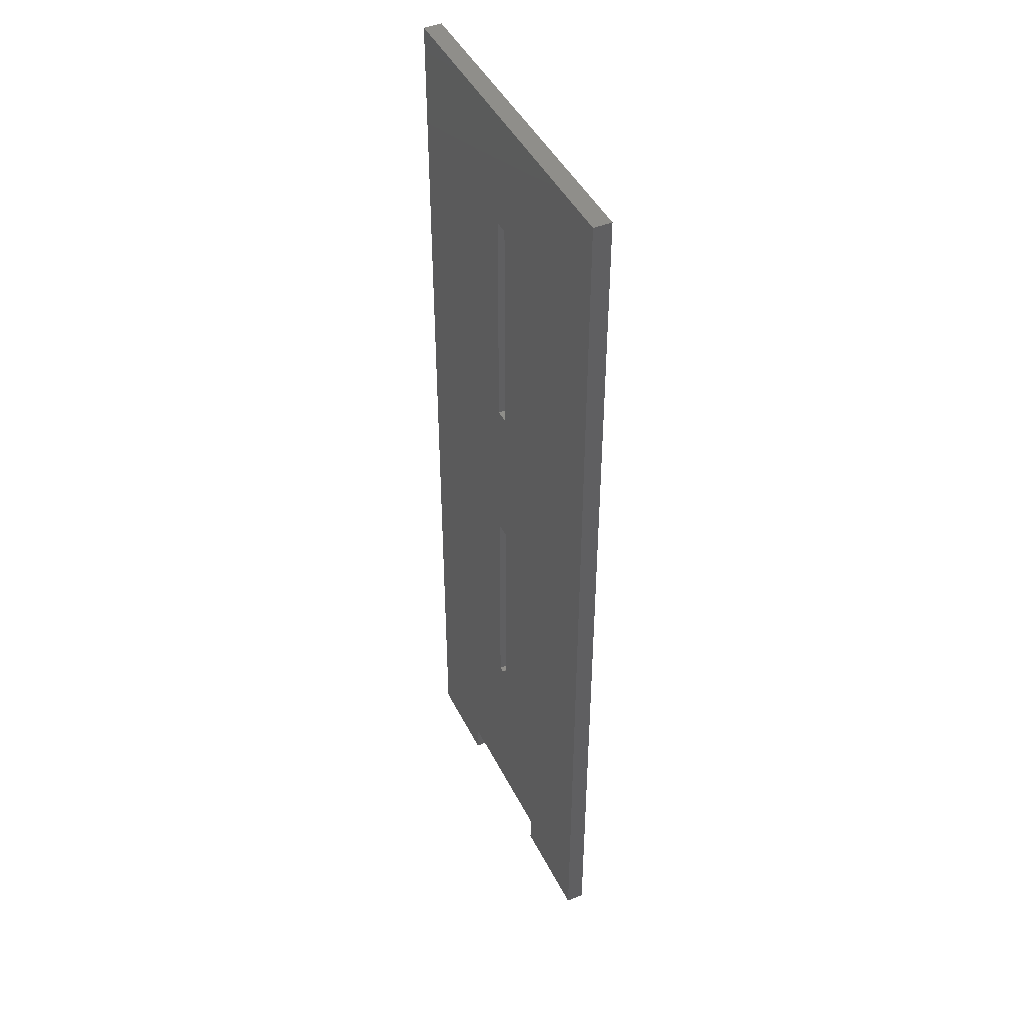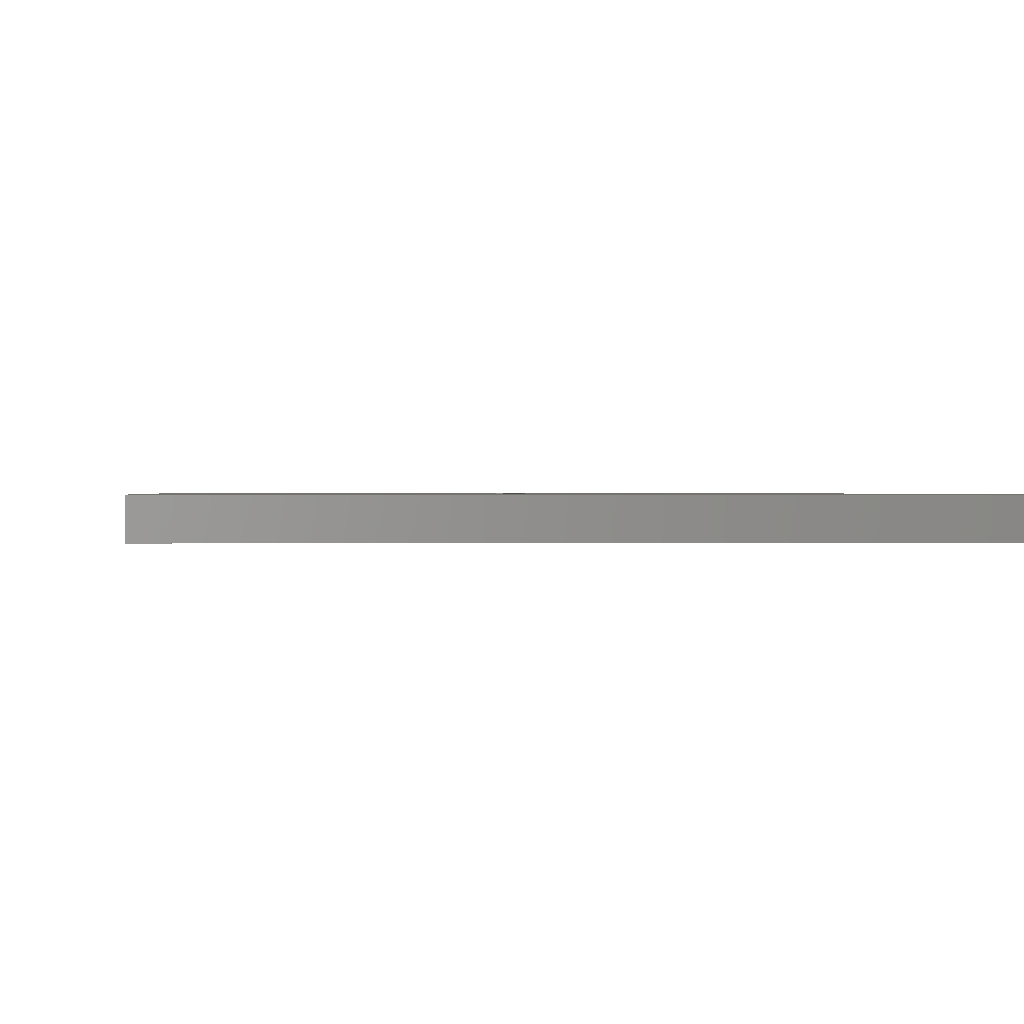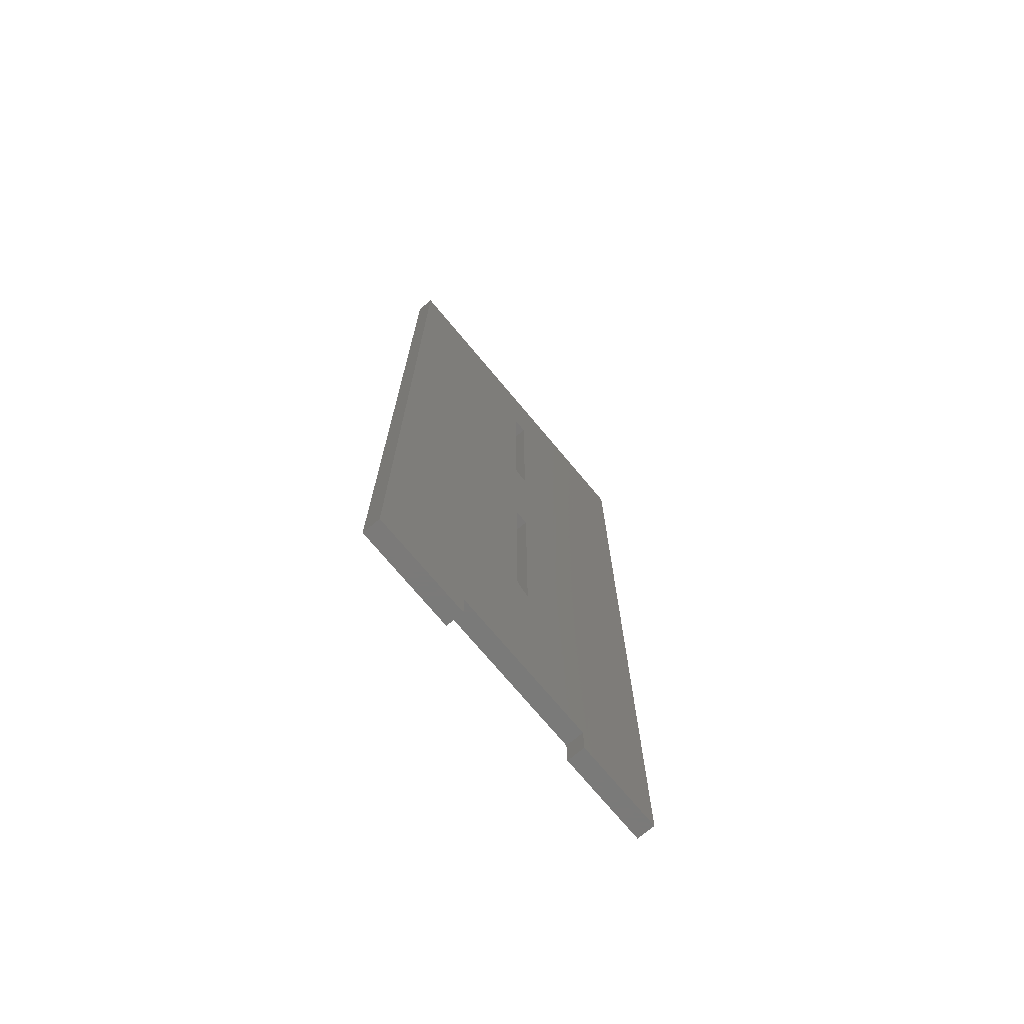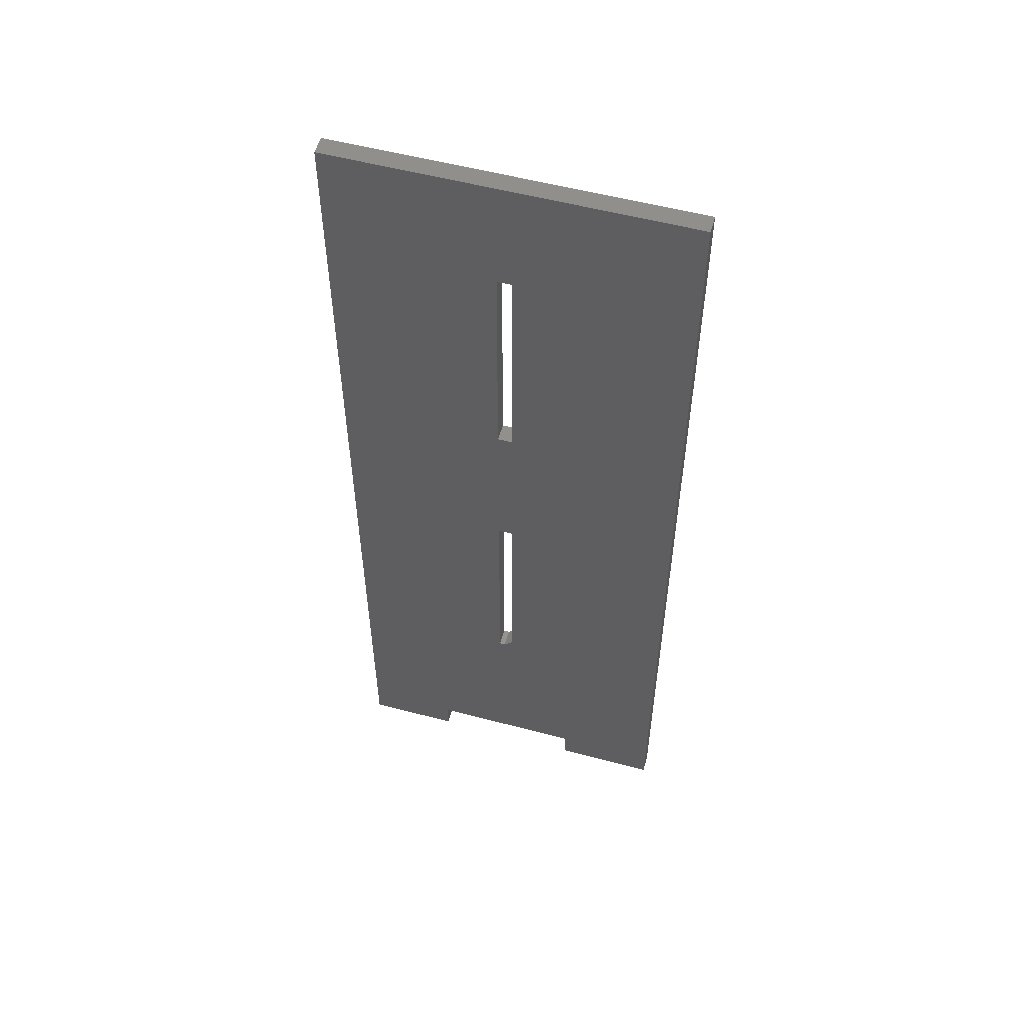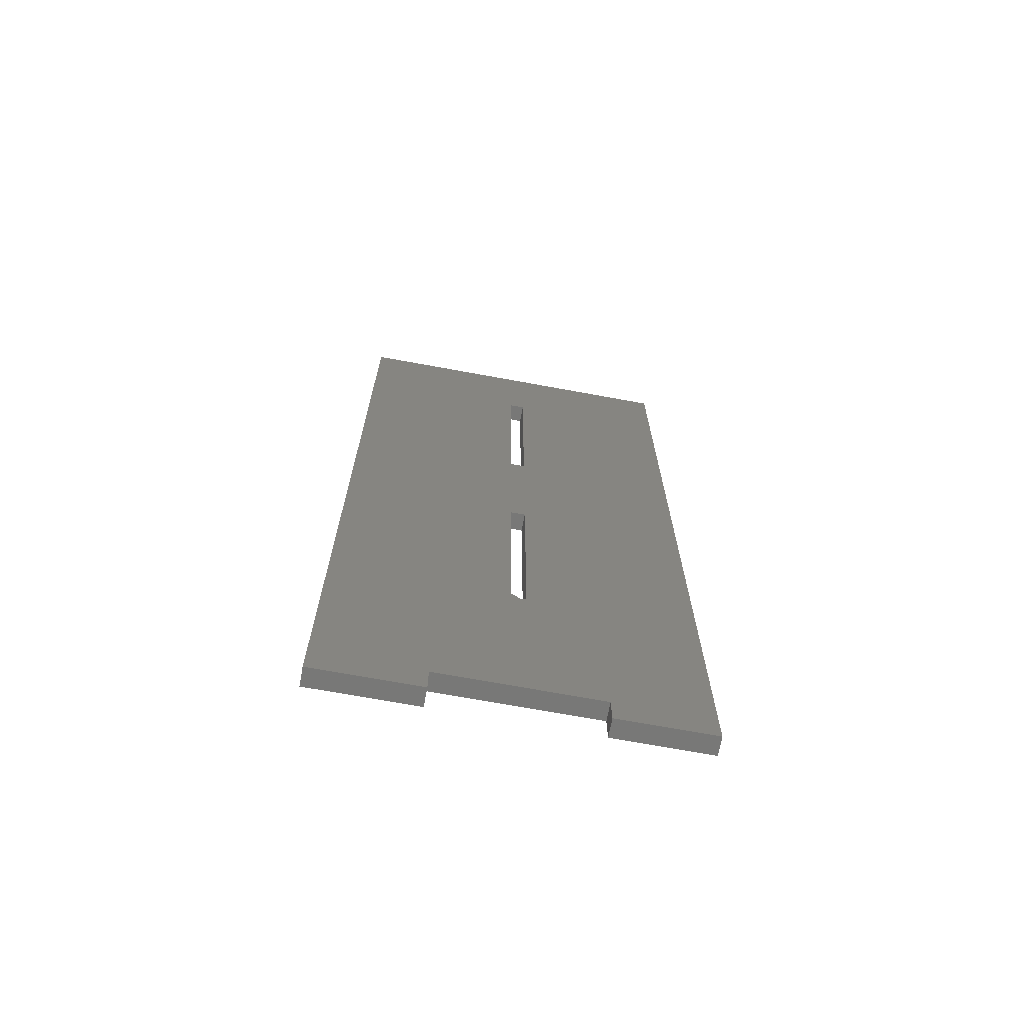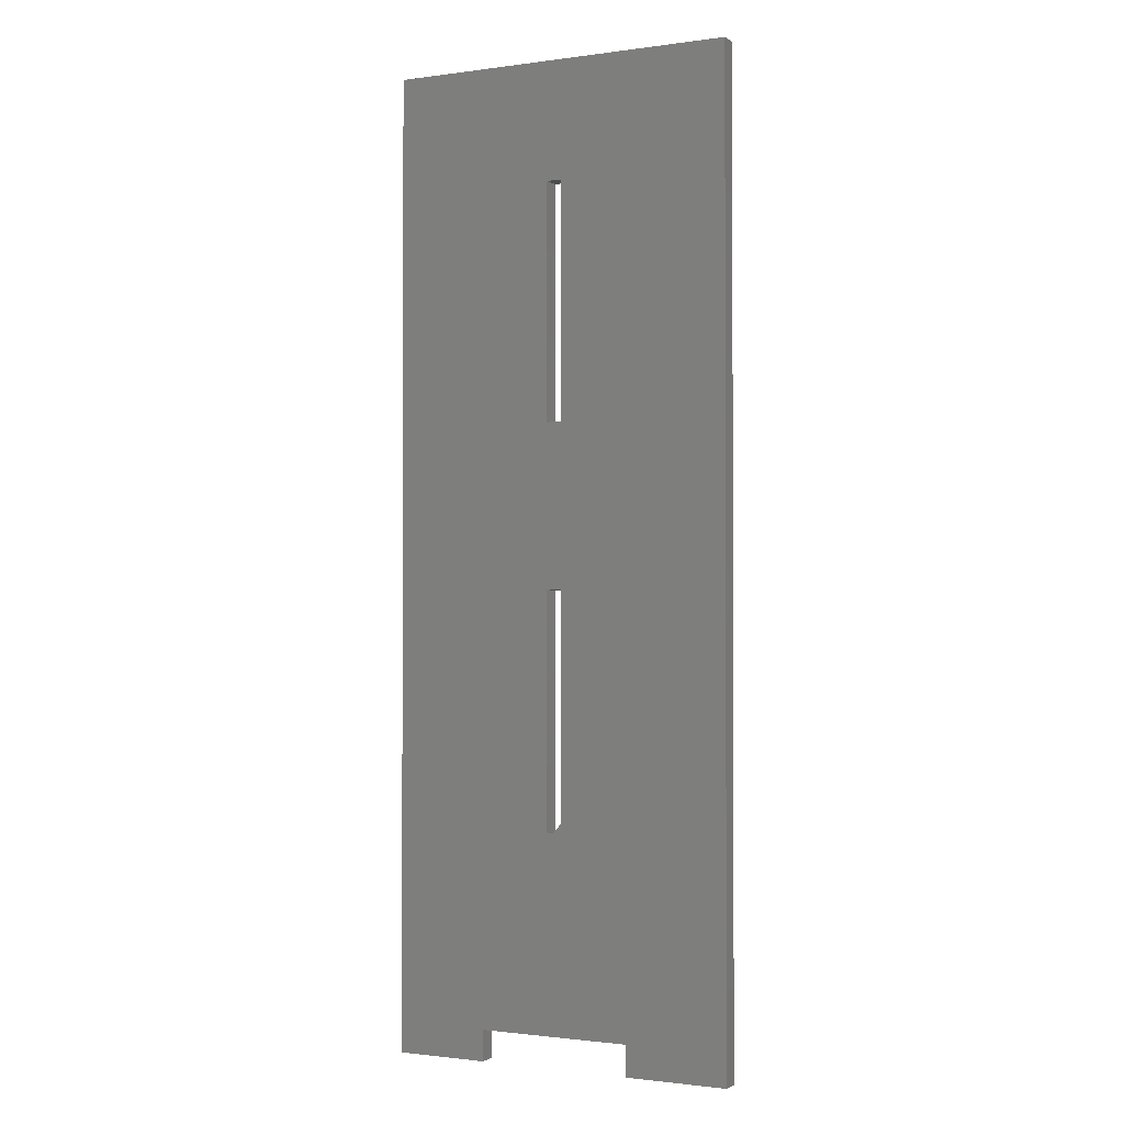
<metadata>
{"format":"stl","ext":"stl","renderer":"f3d","projection":"perspective","resolution":1024,"background":"white","views":[{"elev":44.7,"azim":64.7,"up":"+Y"},{"elev":0.3,"azim":176.3,"up":"+Z"},{"elev":-73.4,"azim":129.9,"up":"+Y"},{"elev":55.1,"azim":15.6,"up":"+Y"},{"elev":-70.4,"azim":169.6,"up":"+Y"},{"elev":-1.3,"azim":26.8,"up":"+Y"}]}
</metadata>
<code>
# stl→obj: 38 verts, 80 faces
v 0.1535 0.1094 0
v 0.1535 0.3047 0
v 0.302 -0.06711 0
v 0 0.75 0
v 0.1406 0.6484 0
v 0.1406 0.4453 0
v 0.1406 0.3047 0
v 0.1406 0.1016 0
v 0 -0.06711 0
v 0.302 0.75 0
v 0.1535 0.4453 0
v 0.1535 0.6484 0
v 0.2132 -0.06711 0
v 0.1456 0.1016 0
v 0.302 -0.09375 0
v 0.2132 -0.09375 0
v 0.07993 -0.06711 0
v 0.07993 -0.09375 0
v 0 -0.09375 0
v 0.302 -0.06711 0.01562
v 0.1535 0.3047 0.01562
v 0.1535 0.1094 0.01562
v 0 0.75 0.01562
v 0 -0.06711 0.01562
v 0.1406 0.1016 0.01562
v 0.1406 0.3047 0.01562
v 0.1406 0.4453 0.01562
v 0.1406 0.6484 0.01562
v 0.302 0.75 0.01562
v 0.1535 0.6484 0.01562
v 0.1535 0.4453 0.01562
v 0.2132 -0.06711 0.01562
v 0.2132 -0.09375 0.01562
v 0.302 -0.09375 0.01562
v 0.1456 0.1016 0.01562
v 0.07993 -0.06711 0.01562
v 0 -0.09375 0.01562
v 0.07993 -0.09375 0.01562
f 1 2 3
f 4 5 6
f 4 6 7
f 4 7 8
f 4 8 9
f 10 3 11
f 10 11 12
f 10 12 5
f 10 5 4
f 13 8 14
f 13 14 1
f 13 1 3
f 13 3 15
f 13 15 16
f 17 18 19
f 17 19 9
f 17 9 8
f 17 8 13
f 3 2 11
f 11 2 7
f 11 7 6
f 20 21 22
f 23 24 25
f 23 25 26
f 23 26 27
f 23 27 28
f 29 23 28
f 29 28 30
f 29 30 31
f 29 31 20
f 32 33 34
f 32 34 20
f 32 20 22
f 32 22 35
f 32 35 25
f 36 32 25
f 36 25 24
f 36 24 37
f 36 37 38
f 27 26 31
f 31 26 21
f 31 21 20
f 5 28 6
f 6 28 27
f 30 28 12
f 12 28 5
f 11 31 12
f 12 31 30
f 27 31 6
f 6 31 11
f 1 22 2
f 2 22 21
f 25 35 8
f 8 35 14
f 35 22 14
f 14 22 1
f 7 26 8
f 8 26 25
f 21 26 2
f 2 26 7
f 24 9 37
f 37 9 19
f 23 4 24
f 24 4 9
f 29 10 23
f 23 10 4
f 20 3 29
f 29 3 10
f 34 15 20
f 20 15 3
f 33 16 34
f 34 16 15
f 32 13 33
f 33 13 16
f 36 17 32
f 32 17 13
f 38 18 36
f 36 18 17
f 37 19 38
f 38 19 18

</code>
